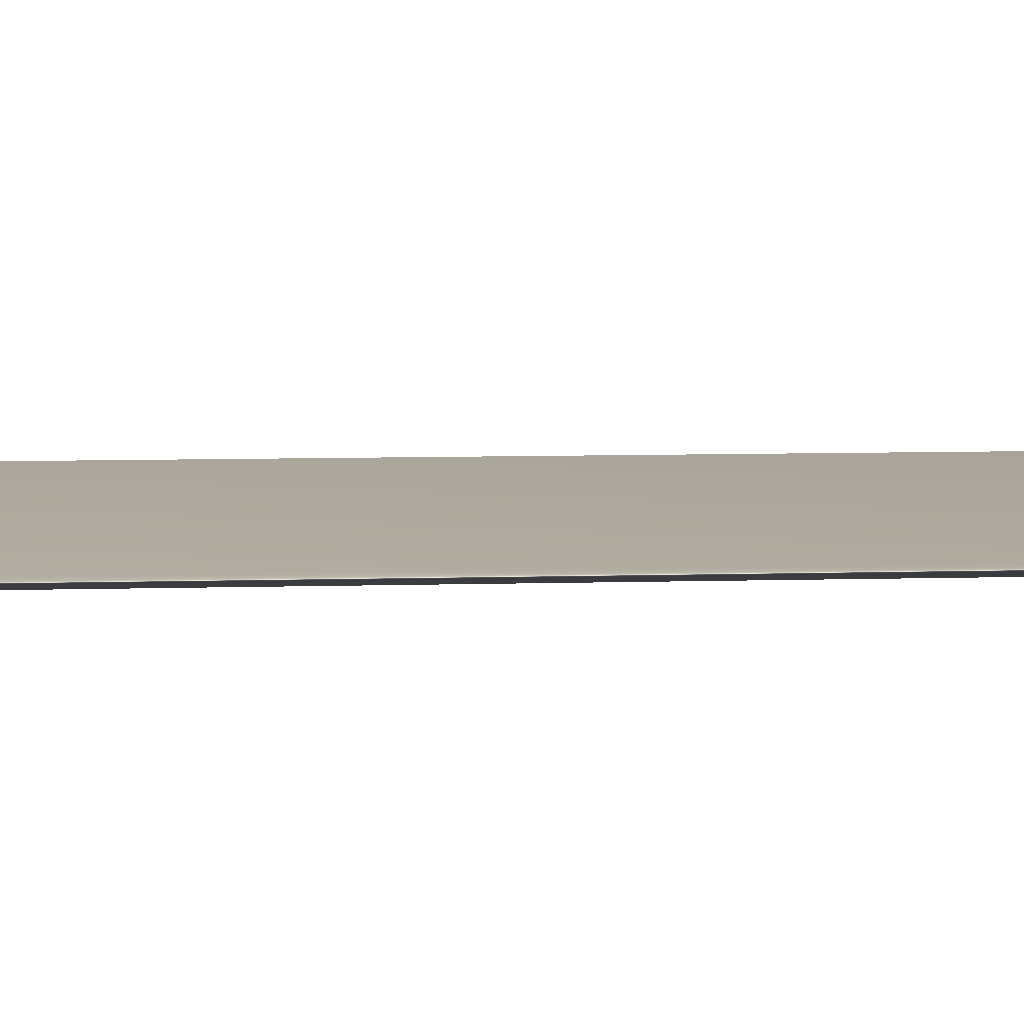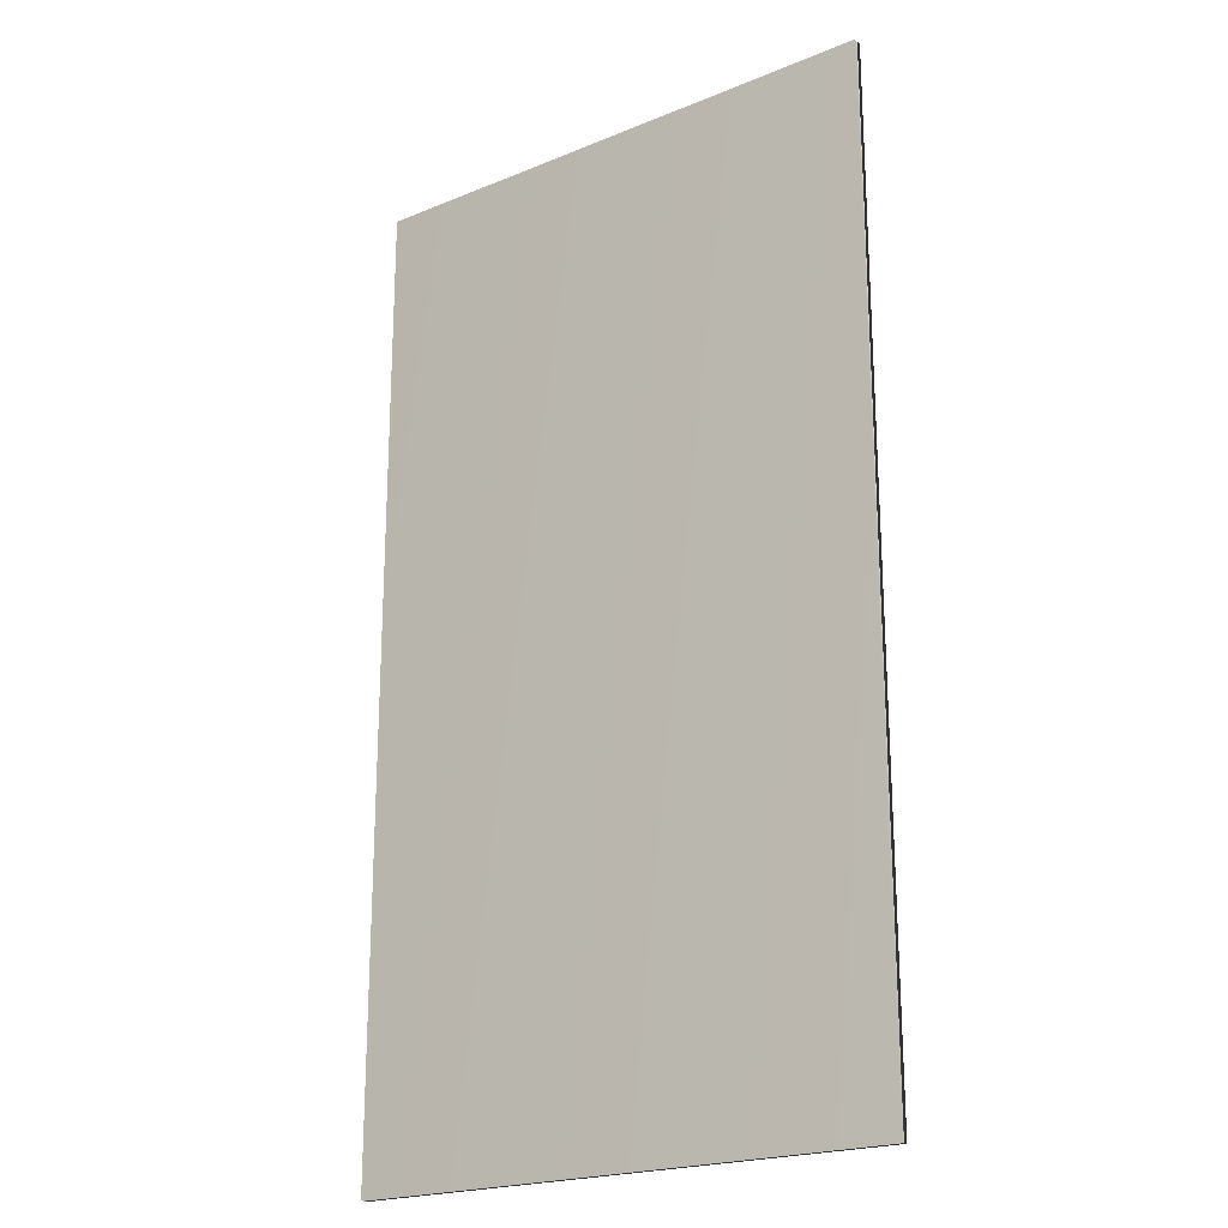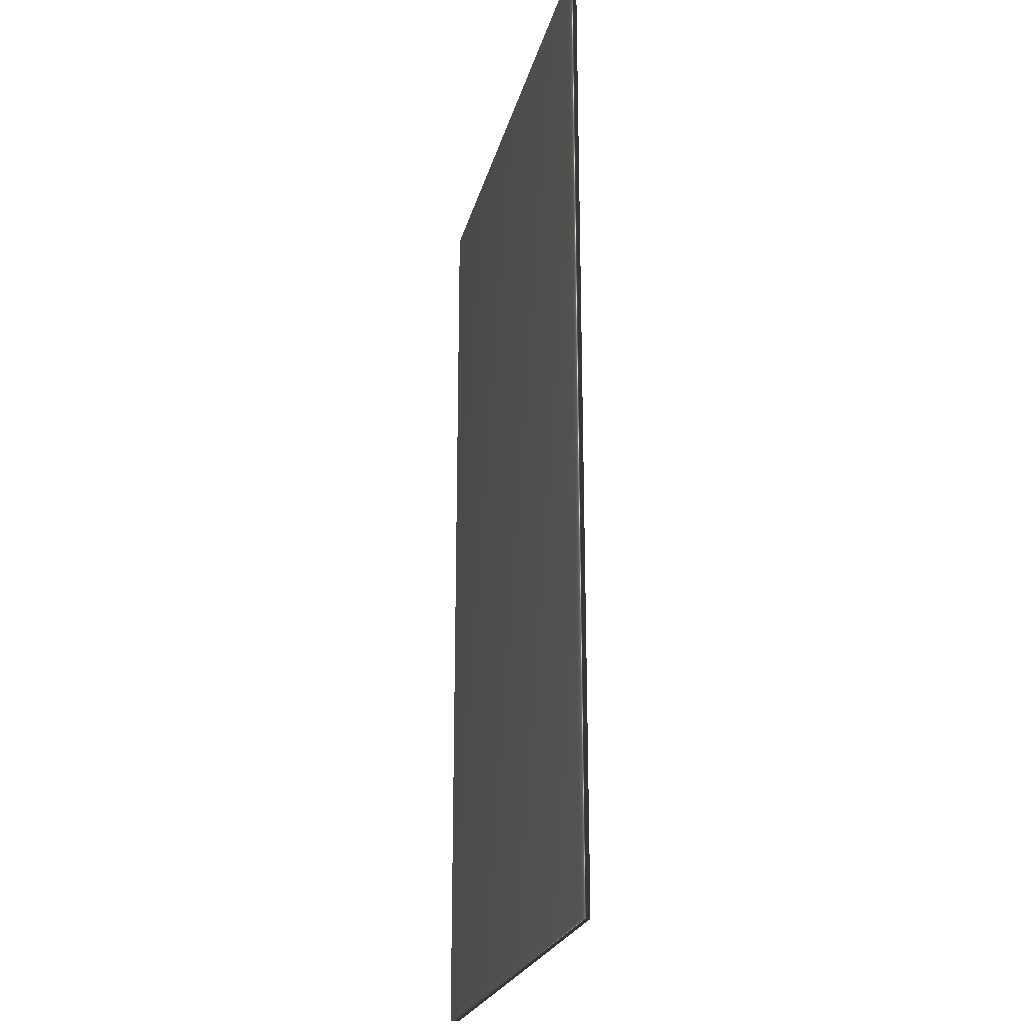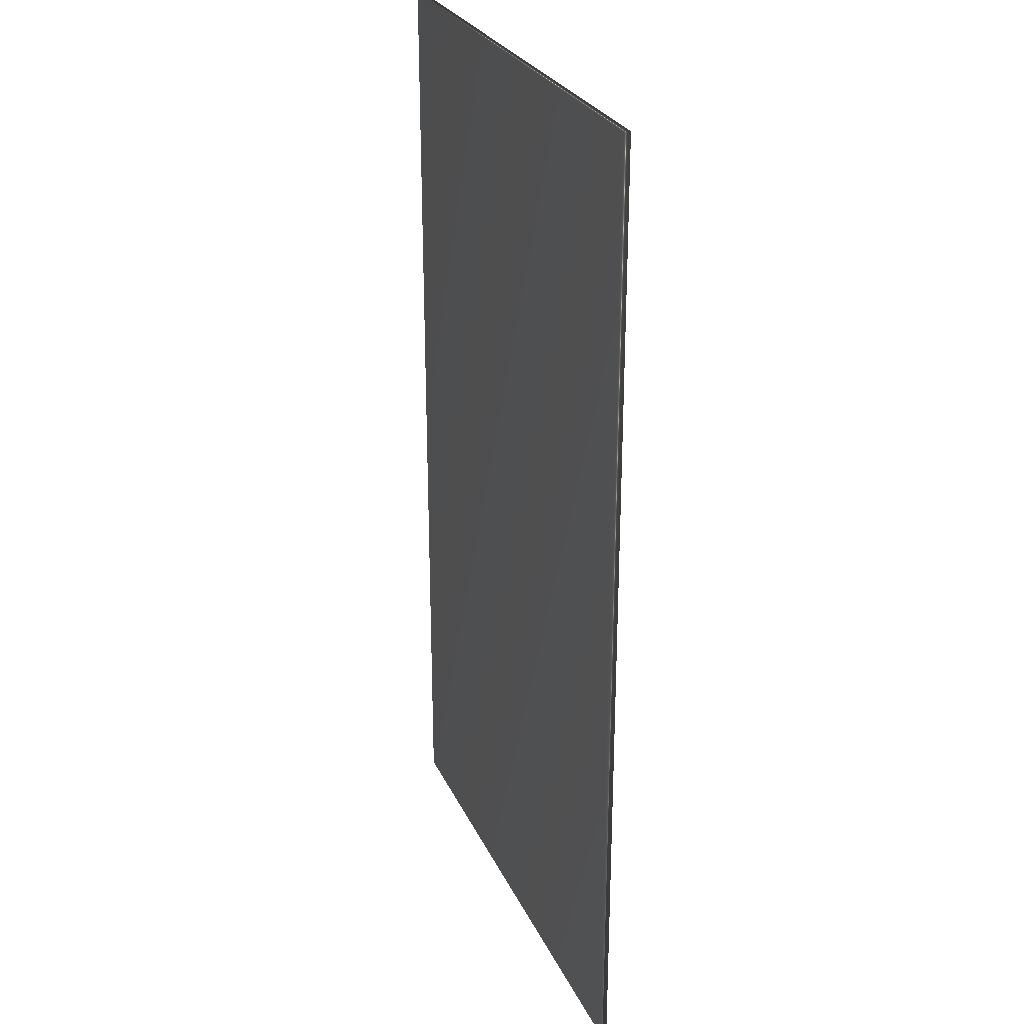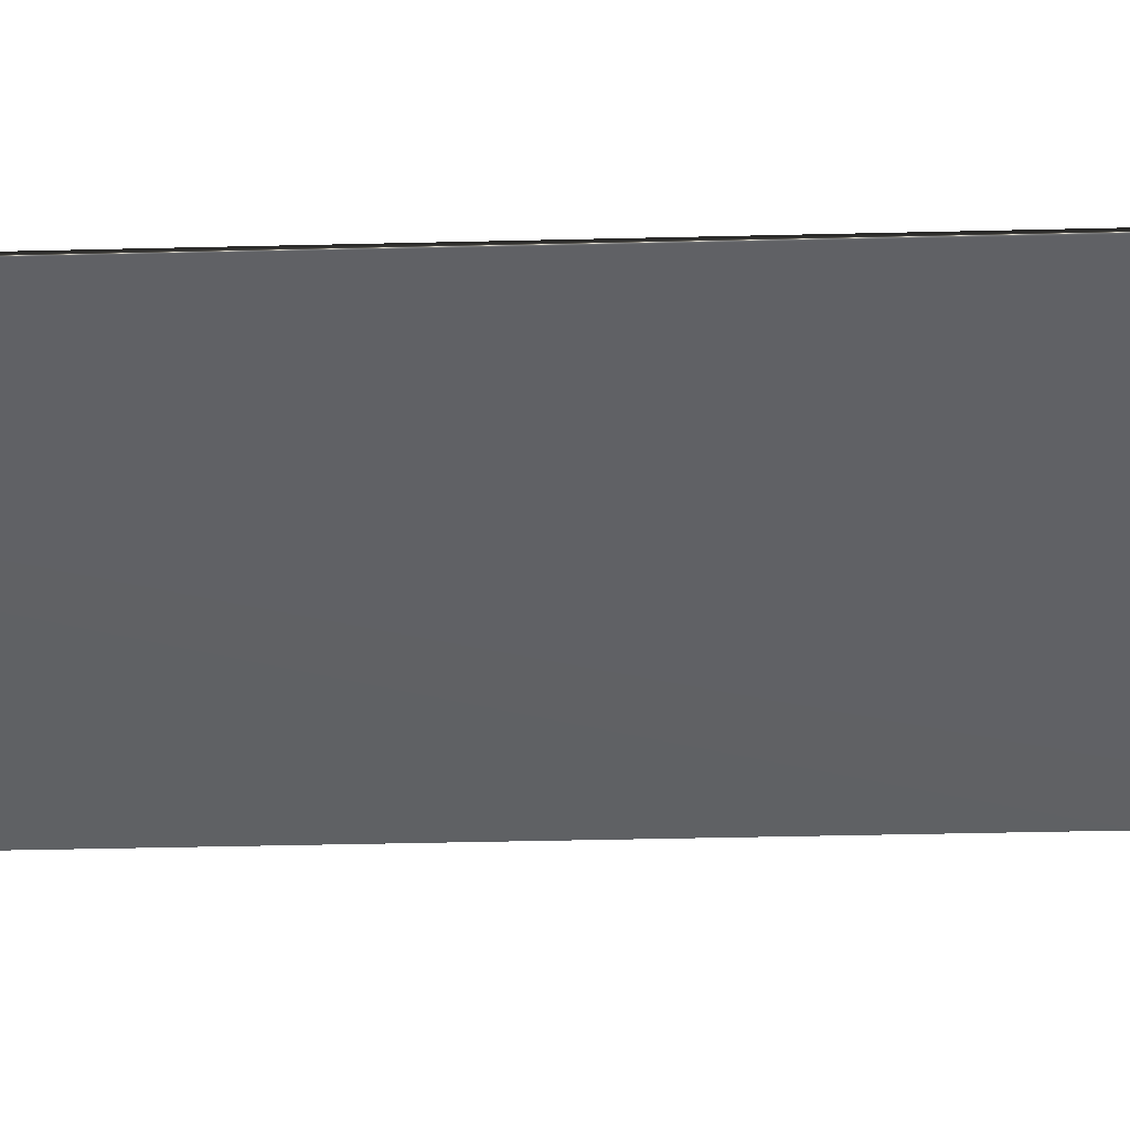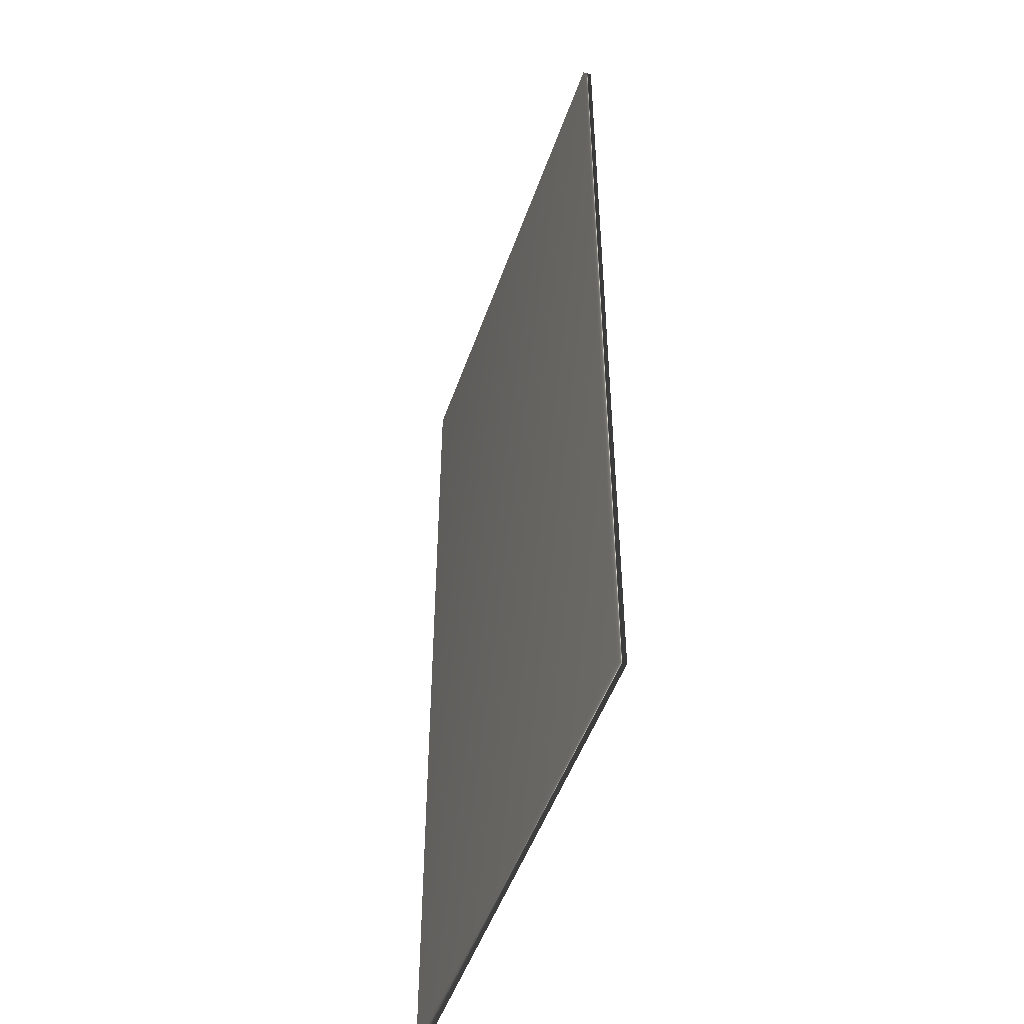
<metadata>
{"format":"obj","ext":"obj","renderer":"f3d","projection":"perspective","resolution":1024,"background":"white","views":[{"elev":9.0,"azim":85.9,"up":"+Z"},{"elev":-21.2,"azim":-143.8,"up":"+Y"},{"elev":-23.3,"azim":-103.3,"up":"+Y"},{"elev":27.1,"azim":-110.8,"up":"+Y"},{"elev":-47.4,"azim":91.5,"up":"+Z"},{"elev":-49.8,"azim":-108.9,"up":"+Y"}]}
</metadata>
<code>
v -44 23.75 -111.3
v -44 37.25 -111.3
v -44 23.75 -111.4
v -44 37.25 -111.4
v -36.53 23.75 -111.3
v -36.53 37.25 -111.3
v -36.53 23.75 -111.4
v -36.53 37.25 -111.4
f 1 2 3
f 3 2 4
f 5 6 1
f 1 6 2
f 1 3 5
f 5 3 7
f 6 8 2
f 2 8 4
f 3 4 7
f 7 4 8
f 6 5 8
f 8 5 7

</code>
